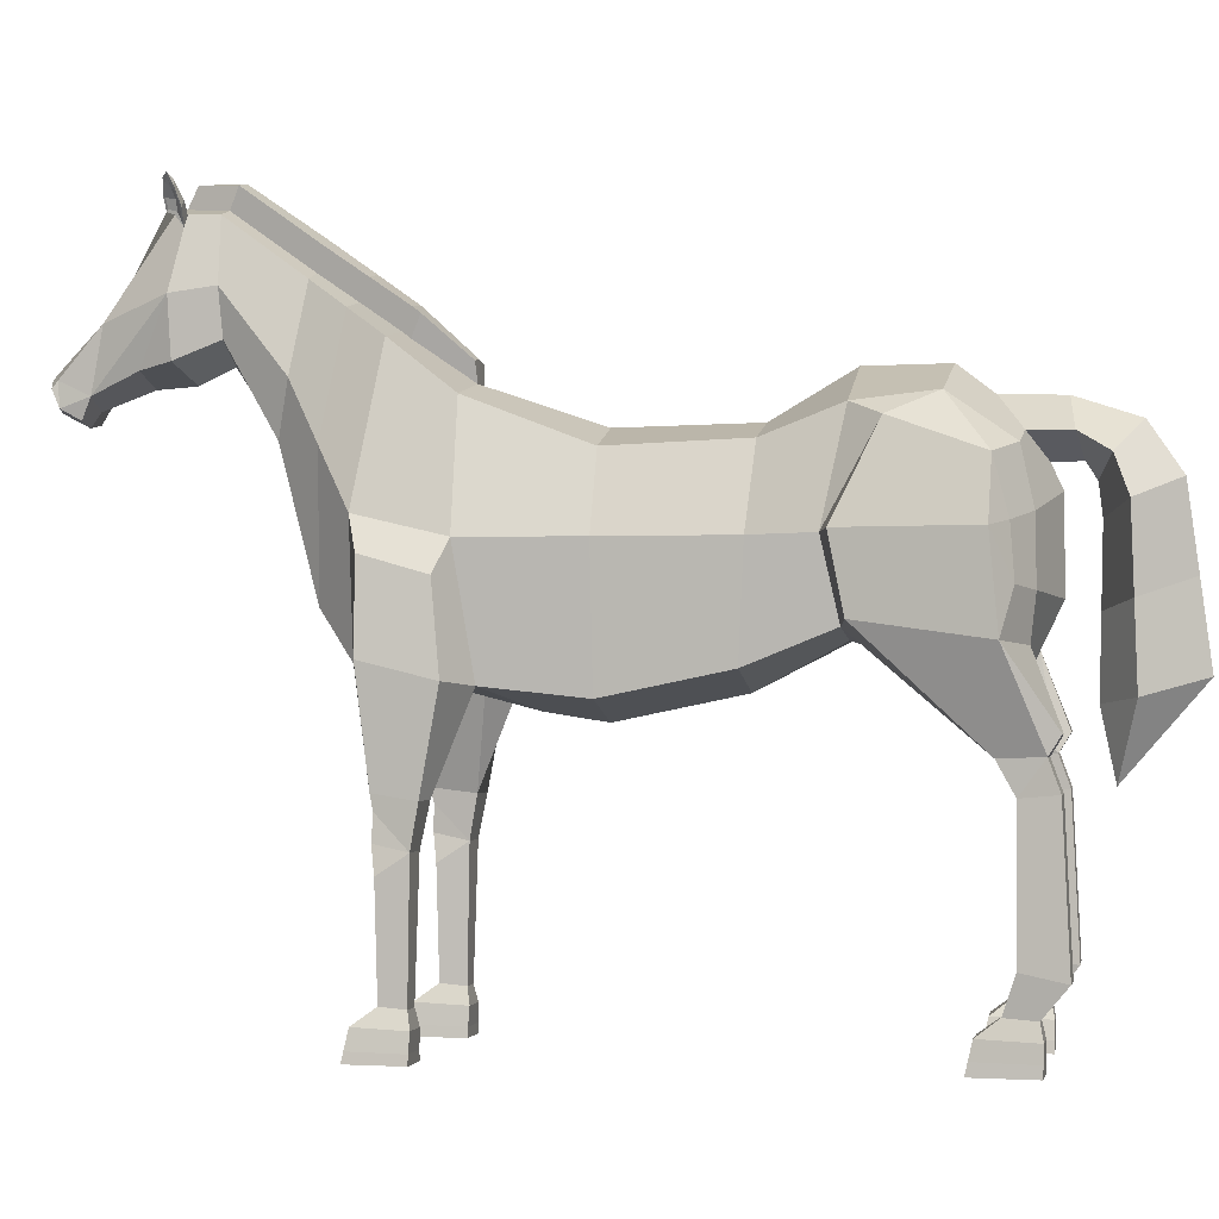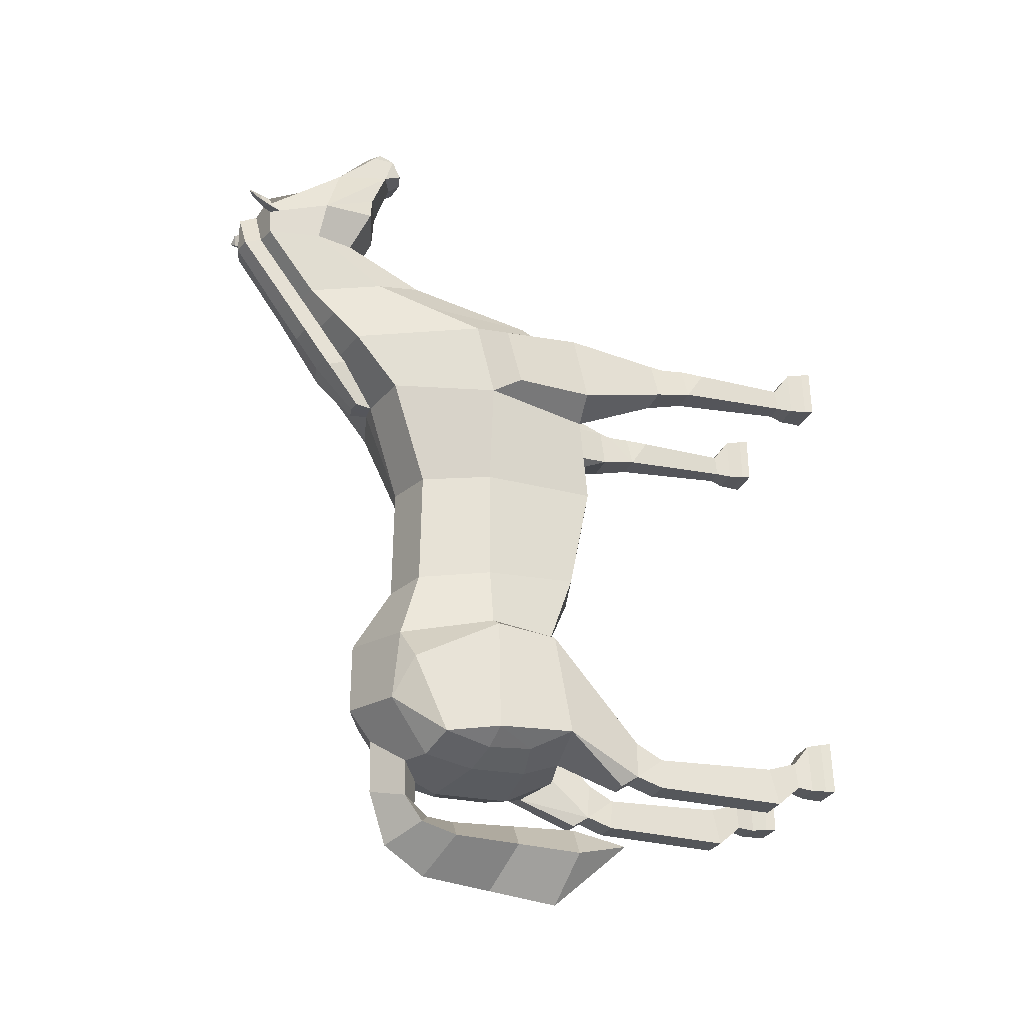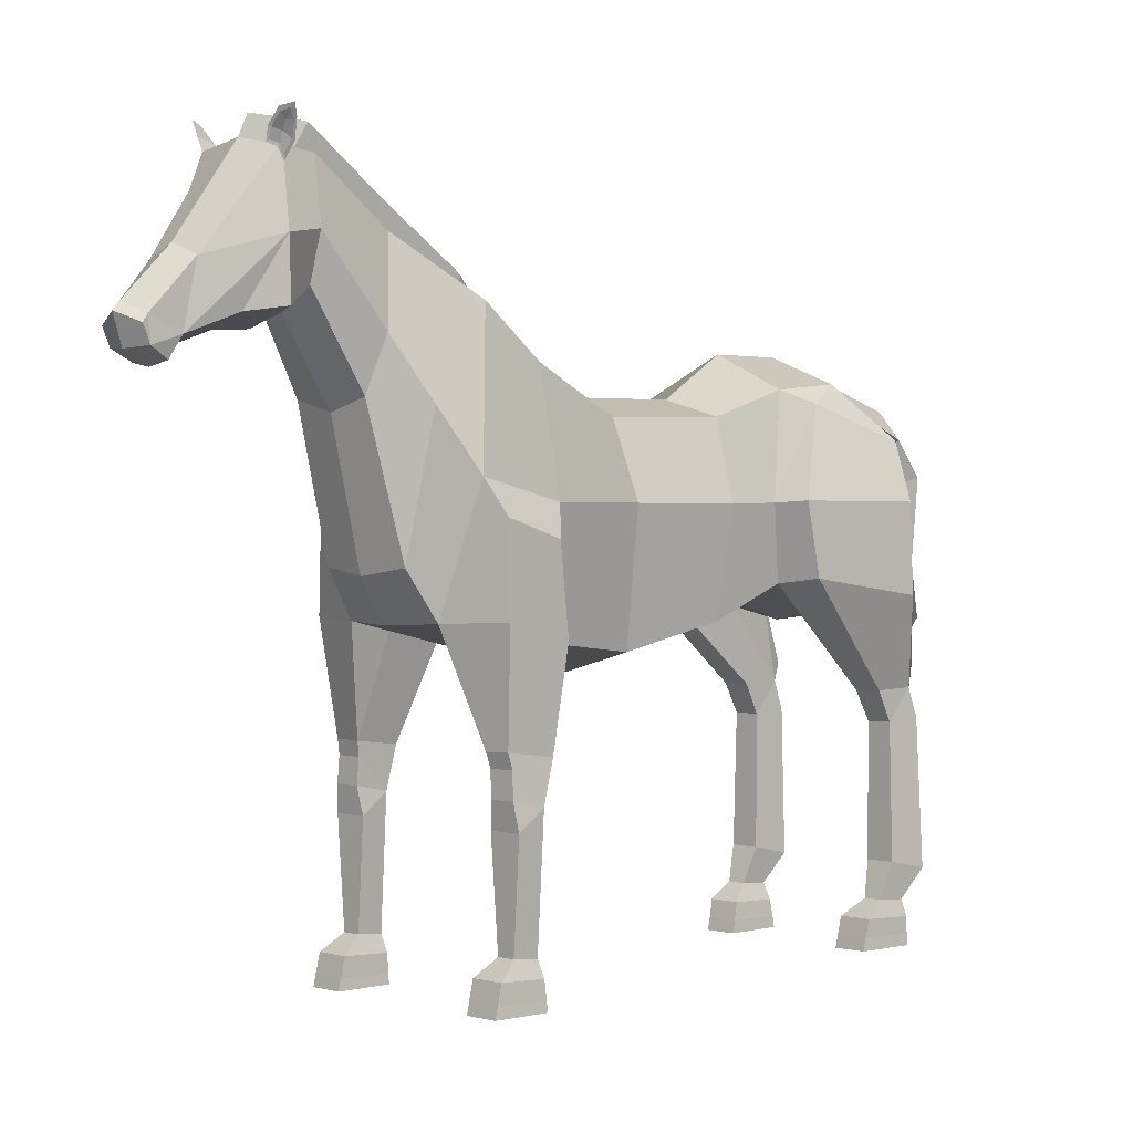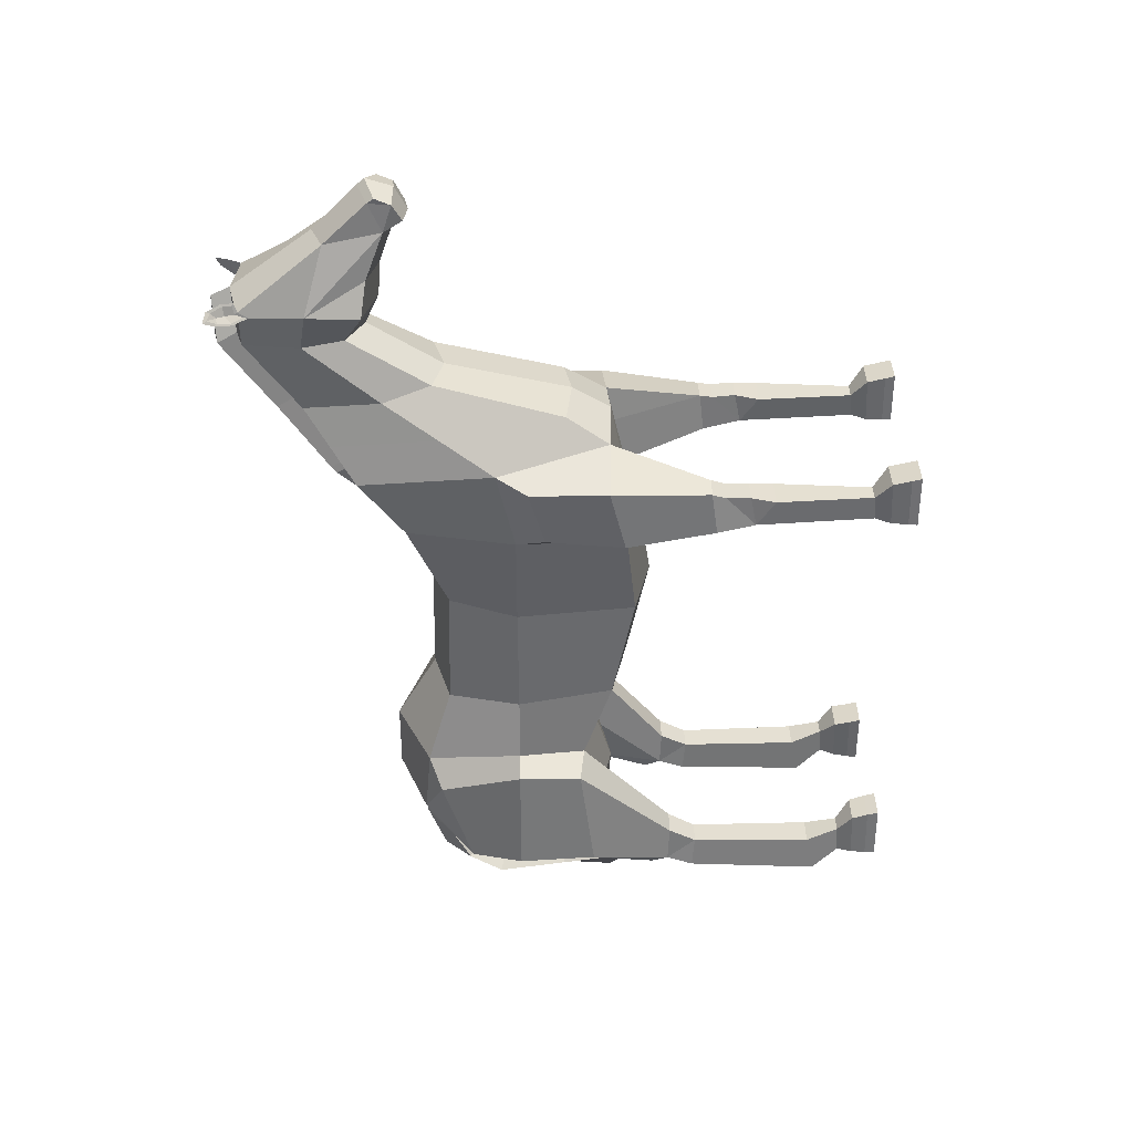
<metadata>
{"format":"obj","ext":"obj","renderer":"f3d","projection":"perspective","resolution":1024,"background":"white","views":[{"elev":-1.7,"azim":101.3,"up":"+Y"},{"elev":-25.4,"azim":-107.6,"up":"+Z"},{"elev":0.8,"azim":45.0,"up":"+Y"},{"elev":37.7,"azim":-91.4,"up":"+Z"}]}
</metadata>
<code>
o Horse_Cylinder
v 0.696 2.772 0.4864
v 0.7132 3.311 -1.399
v 0.8275 4 0.4866
v 0.8046 4.014 -1.251
v 0.5357 4.707 0.4866
v 0.6839 5.002 -1.453
v 0.699 3.002 -0.6251
v 0.8151 3.999 -0.6889
v 0.576 4.747 -0.7486
v 0.6013 3.121 -2.252
v 0.6632 3.168 -2.798
v 0.6813 5.076 -2.163
v 0.7413 5.111 1.532
v 0.9703 4 1.533
v 0.4128 2.846 1.595
v 1.257 3.197 -2.606
v 0.6943 4.674 -2.729
v 0.7256 3.573 -2.849
v 0.7134 4.161 -2.84
v 0.7264 5.569 2.113
v 0.9449 4.192 2.339
v 0.5188 3.046 2.421
v 0.4047 6.073 2.828
v 0.5362 5.289 2.954
v 0.4047 4.8 3.071
v 0.3953 6.606 3.555
v 0.4678 6.035 3.555
v 0.3363 5.621 3.555
v 0.4193 6.611 3.931
v 0.5658 5.971 3.941
v 0.2695 5.199 4.686
v 0.2921 5.777 4.576
v 0.2417 5.335 4.979
v 0.2479 5.267 5.029
v 0.2479 5.106 4.959
v 0.2182 5.007 4.782
v 1.116 3.358 -1.477
v 1.104 4.032 -1.343
v 0.862 4.883 -1.733
v 1.098 4.574 -2.549
v 1.284 4.027 -2.534
v 1.041 3.607 -2.708
v 1.041 4.077 -2.674
v 0.9015 2.518 -3.039
v 0.6838 2.514 -3.042
v 0.9213 2.337 -2.55
v 0.6546 2.333 -2.552
v 0.6403 2.349 -2.938
v 0.956 2.354 -2.935
v 0.9174 2.049 -2.708
v 0.6709 2.045 -2.71
v 0.9524 0.7901 -2.702
v 0.6694 0.7861 -2.705
v 0.6554 0.7048 -3.1
v 0.9905 0.7095 -3.097
v 0.9317 0.01846 -2.32
v 0.6131 0.01836 -2.32
v 0.6045 0.01827 -2.896
v 0.9784 0.01932 -2.894
v 0.719 0.4324 -2.872
v 0.7279 0.4518 -2.591
v 0.9021 0.4541 -2.588
v 0.9268 0.4352 -2.869
v 0.6709 0.2772 -2.904
v 0.6194 0.3009 -2.387
v 0.9418 0.3019 -2.387
v 0.9624 0.2802 -2.9
v 0.7359 2.871 1.392
v 1.111 2.907 1.579
v 1.094 3.707 1.652
v 1.139 3.071 2.241
v 1.12 3.877 2.237
v 0.7846 1.617 1.816
v 1.076 1.616 1.816
v 1.048 1.68 2.124
v 0.8014 1.681 2.124
v 1.082 1.432 2.091
v 0.7622 1.433 2.091
v 1.087 0.01824 2.35
v 0.7679 0.01846 2.351
v 0.7454 0.01854 1.822
v 1.12 0.01834 1.817
v 0.8219 0.4324 1.843
v 0.834 0.452 2.081
v 1.011 0.4514 2.081
v 1.031 0.4317 1.843
v 0.7785 0.2779 1.812
v 0.7648 0.3014 2.285
v 1.086 0.3009 2.284
v 1.076 0.277 1.811
v 1.017 2.06 2.146
v 1.101 2.003 1.742
v 0.7483 2.004 1.742
v 0.7658 2.052 2.146
v 0.3338 4.794 -2.748
v 0.3747 4.783 -3.124
v 0.477 4.608 -3.401
v 0.5962 4.257 -3.529
v 0.4328 2.786 -3.572
v 0.5512 5.433 3.91
v 0.3832 5.381 4.236
v 0.4055 6.513 3.859
v 0.3846 6.643 4.012
v 0.3723 6.617 3.838
v 0.512 6.656 3.843
v 0.4487 6.726 3.846
v 0.4235 6.759 4.027
v 0.5849 6.818 3.881
v 0.5556 6.87 3.893
v 0.5204 6.895 3.999
v 0.6208 6.924 3.931
v 0.4207 6.559 3.873
v 0.4202 6.638 3.909
v 0.5034 6.67 3.861
v 0.4044 6.66 3.992
v 0.4346 6.75 4.003
v 0.5601 6.796 3.89
v 0.5099 6.856 3.982
v 0.584 6.883 3.939
v 0.4549 6.729 3.911
v 0.5118 6.804 3.927
v 0.759 0.1086 1.821
v 0.7674 0.117 2.329
v 1.087 0.1167 2.328
v 1.106 0.1084 1.817
v 0.6259 0.123 -2.897
v 0.6141 0.1328 -2.347
v 0.934 0.1331 -2.346
v 0.9689 0.1246 -2.895
v 0.2209 5.659 2.113
v 0.18 6.15 2.828
v 0.1069 5.249 1.532
v 0.1561 5.43 1.543
v 0.1634 6.674 3.561
v 0.2225 5.606 2.045
v 0.2701 5.853 2.021
v 0.2292 6.344 2.735
v 0.2126 6.868 3.468
v 0.2717 5.8 1.953
v 0 2.587 0.4863
v -0.007988 3.22 -1.384
v -0.696 2.772 0.4864
v -0.7743 3.296 -1.451
v -0.8275 4 0.4866
v -0.9744 3.992 -1.328
v -0.5357 4.707 0.4866
v -0.7864 4.986 -1.511
v 0 4.893 0.4866
v -0.05374 5.342 -1.465
v -0.000503 2.817 -0.6281
v -0.7154 3 -0.6325
v -0.8442 3.995 -0.7023
v -0.6067 4.745 -0.7579
v -0.01474 4.914 -0.7457
v 0 2.962 -2.218
v -0.6013 3.121 -2.253
v -0.6632 3.167 -2.799
v -0.7546 5.051 -2.25
v -0.0425 5.347 -2.2
v -0.7412 5.111 1.532
v -0.9703 4 1.533
v -0.4128 2.846 1.595
v 0 2.831 1.595
v 0.03831 3.001 -2.773
v -1.257 3.196 -2.606
v -0.6842 4.648 -2.819
v 0.04501 4.421 -3.279
v -0.6654 3.547 -2.931
v 0.04536 3.529 -3.027
v 0.02891 4.347 -3.023
v -0.6683 4.134 -2.931
v 0 5.249 1.532
v -0.7264 5.569 2.113
v -0.9449 4.192 2.339
v -0.5188 3.047 2.421
v 1e-05 3.025 2.53
v -0.4047 6.073 2.828
v -0.5362 5.289 2.954
v -0.4047 4.8 3.071
v 0 4.684 3.071
v -0.3953 6.606 3.555
v -0.4678 6.035 3.555
v -0.3363 5.621 3.555
v 0 5.435 3.555
v 0 6.721 3.972
v -0.4193 6.611 3.931
v -0.5658 5.971 3.941
v -0.2695 5.199 4.686
v 0 5.096 4.698
v 0 5.892 4.586
v -0.2921 5.777 4.576
v 0 5.361 5.117
v 0 5.437 5.05
v -0.2417 5.335 4.979
v -0.2479 5.267 5.029
v 0 5.09 5.029
v -0.2479 5.106 4.959
v 0 4.966 4.792
v -0.2182 5.007 4.782
v -1.145 3.346 -1.517
v -1.209 4 -1.453
v -0.963 4.855 -1.829
v -1.102 4.536 -2.681
v -1.277 3.999 -2.633
v -1.021 3.59 -2.766
v -1.017 4.043 -2.789
v -0.9016 2.517 -3.04
v -0.6839 2.514 -3.042
v -0.9213 2.336 -2.55
v -0.6547 2.333 -2.553
v -0.6403 2.348 -2.939
v -0.956 2.353 -2.936
v -0.9174 2.048 -2.708
v -0.6709 2.044 -2.711
v -0.9525 0.7894 -2.702
v -0.6694 0.7854 -2.705
v -0.6554 0.7041 -3.101
v -0.9905 0.7088 -3.097
v -0.9317 0.01846 -2.32
v -0.6173 0.01793 -2.322
v -0.6125 0.01789 -2.898
v -0.9797 0.0193 -2.894
v -0.7198 0.4317 -2.873
v -0.7286 0.4511 -2.591
v -0.9036 0.4535 -2.589
v -0.9282 0.4346 -2.87
v -0.6705 0.2766 -2.904
v -0.6389 0.299 -2.394
v -0.9426 0.3017 -2.387
v -0.9506 0.2787 -2.897
v -0.7359 2.871 1.392
v 1e-05 2.674 1.03
v -1.111 2.907 1.579
v -1.094 3.707 1.652
v -1.139 3.071 2.241
v -1.12 3.877 2.237
v -0.7846 1.617 1.816
v -1.076 1.616 1.816
v -1.048 1.68 2.124
v -0.8014 1.681 2.123
v -1.082 1.432 2.091
v -0.7622 1.433 2.091
v -1.087 0.01831 2.351
v -0.7679 0.01846 2.351
v -0.745 0.0186 1.822
v -1.12 0.01841 1.817
v -0.8219 0.4326 1.843
v -0.834 0.4521 2.081
v -1.011 0.4516 2.081
v -1.031 0.4319 1.843
v -0.7788 0.278 1.812
v -0.7647 0.3014 2.284
v -1.087 0.301 2.284
v -1.076 0.2772 1.811
v -1.017 2.06 2.146
v -1.101 2.003 1.742
v -0.7483 2.005 1.742
v -0.7658 2.052 2.146
v 0.01753 4.569 -2.922
v -0.3281 4.781 -2.794
v -0.0205 5.098 -2.518
v 0.03534 4.573 -3.182
v 0.05305 4.133 -3.314
v -0.3168 4.77 -3.171
v 0.01767 5.08 -3.071
v 0.07847 2.734 -3.281
v -0.3734 4.591 -3.459
v 0.06023 4.888 -3.636
v 0.09946 2.115 -3.408
v -0.4601 4.236 -3.601
v 0.08922 4.449 -3.931
v -0.2346 2.772 -3.617
v 0.1323 2.939 -4.124
v 0 5.289 3.871
v -0.5512 5.433 3.91
v 0 5.265 4.226
v -0.3832 5.381 4.236
v -0.4055 6.513 3.859
v -0.3846 6.643 4.012
v -0.3723 6.617 3.838
v -0.512 6.656 3.843
v -0.4487 6.726 3.846
v -0.4235 6.759 4.027
v -0.5849 6.818 3.881
v -0.5556 6.87 3.893
v -0.5204 6.895 3.999
v -0.6208 6.924 3.931
v -0.4207 6.559 3.873
v -0.4202 6.638 3.909
v -0.5034 6.67 3.861
v -0.4044 6.66 3.992
v -0.4346 6.75 4.003
v -0.5601 6.796 3.89
v -0.5099 6.856 3.982
v -0.584 6.883 3.939
v -0.4549 6.729 3.911
v -0.5118 6.804 3.927
v -0.7586 0.1087 1.821
v -0.7671 0.117 2.329
v -1.087 0.1168 2.328
v -1.106 0.1085 1.817
v -0.6291 0.1226 -2.899
v -0.6213 0.1321 -2.349
v -0.9329 0.1331 -2.346
v -0.9656 0.1241 -2.895
v -0.2209 5.659 2.113
v -0.18 6.15 2.828
v -0.1069 5.249 1.532
v -0.1561 5.43 1.543
v -0.1634 6.674 3.561
v -0.2225 5.606 2.045
v 0 5.453 1.543
v -0.2701 5.853 2.021
v 0 5.893 2.021
v -0.2292 6.344 2.735
v 0 6.405 2.735
v -0.2126 6.868 3.468
v 0 6.915 3.473
v 0 6.915 3.88
v -0.2717 5.8 1.953
v 0.6403 2.073 -3.038
v 0.9658 2.077 -3.034
v -0.9658 2.076 -3.035
v -0.6404 2.072 -3.038
v 0.7838 1.918 2.115
v 1.033 1.921 2.115
v -0.7838 1.918 2.115
v -1.033 1.922 2.115
v 0.5145 3.521 -3.55
v 0.1107 3.694 -4.028
v 0.06576 3.433 -3.297
v -0.3473 3.504 -3.609
v 0.7408 4.74 2.647
v 0.5656 5.821 2.47
v 0.4618 3.485 2.715
v -3e-06 3.416 2.769
v 0.2004 5.905 2.47
v 0 6.149 2.378
v 0.2496 6.099 2.378
v -0.7406 4.74 2.647
v -0.5656 5.821 2.47
v -0.4618 3.485 2.715
v -0.2004 5.905 2.47
v -0.2496 6.099 2.378
v 0.4722 2.958 2.058
v 5e-06 2.94 2.119
v -0.4722 2.958 2.058
f 150 141 2 7
f 7 2 4 8
f 8 4 6 9
f 9 6 149 154
f 5 9 154 148
f 5 148 132 13
f 3 8 9 5
f 1 7 8 3
f 140 150 7 1
f 6 4 39
f 2 141 155 10
f 11 48 10
f 149 6 12 159
f 12 17 95 261 159
f 11 18 42 16
f 13 132 135 130 20
f 48 47 2 10
f 17 12 40
f 3 5 13 14
f 1 3 14 68
f 140 1 68 232
f 37 16 41 38
f 18 19 43 42
f 169 18 11 164
f 170 19 18 169
f 155 164 11 10
f 14 13 20 21
f 346 345 22 176
f 333 334 23 24
f 335 333 24 25
f 334 337 131 23
f 336 335 25 180
f 180 25 28 184
f 24 23 26 27
f 23 131 134 26
f 25 24 27 28
f 184 28 100 274
f 27 26 104 102 30
f 26 134 185 103 104
f 28 27 30 100
f 30 102 29 32
f 31 32 33
f 32 190 193 33
f 38 41 40 39
f 200 209 210 143
f 42 43 41
f 16 42 41
f 41 43 40
f 19 17 40 43
f 4 2 37 38
f 2 47 46 37
f 48 11 45
f 37 46 49 16
f 48 45 44 49
f 16 49 44
f 321 322 55 54
f 49 46 50
f 47 48 51
f 46 47 51 50
f 51 321 54 53
f 50 51 53 52
f 322 50 52 55
f 54 55 63 60
f 39 12 6
f 55 52 62 63
f 52 53 61 62
f 53 54 60 61
f 60 63 67 64
f 63 62 66 67
f 62 61 65 66
f 61 60 64 65
f 68 14 70 69
f 232 68 15 163
f 69 70 72 71
f 21 22 71 72
f 14 21 72 70
f 325 76 75 326
f 76 73 78
f 75 76 78 77
f 74 75 77
f 73 74 86 83
f 74 77 85 86
f 77 78 84 85
f 78 73 83 84
f 83 86 90 87
f 86 85 89 90
f 85 84 88 89
f 84 83 87 88
f 40 12 39
f 345 15 93 94
f 69 71 91 92
f 69 92 93 68
f 68 93 15
f 22 94 91 71
f 326 75 74
f 259 95 17 19 170
f 101 30 31
f 276 101 31 189
f 100 30 101
f 32 31 30
f 274 100 101 276
f 106 107 110 109
f 104 103 107 106
f 108 111 119 117
f 105 106 109 108
f 102 104 106 105
f 107 103 115 116
f 105 108 117 114
f 109 110 111
f 29 102 112 113
f 111 110 118 119
f 103 29 113 115
f 108 109 111
f 190 32 29 103 185
f 118 121 119
f 118 116 120 121
f 120 113 112 114
f 113 120 116 115
f 120 114 117 121
f 102 105 114 112
f 110 107 116 118
f 121 117 119
f 132 148 172
f 150 151 143 141
f 151 152 145 143
f 152 153 147 145
f 153 154 149 147
f 146 148 154 153
f 146 160 308 148
f 144 146 153 152
f 142 144 152 151
f 140 142 151 150
f 147 202 201 145
f 143 156 155 141
f 211 157 156
f 149 159 158 147
f 158 159 261 260 166
f 157 165 205 168
f 160 173 306 311 308
f 143 210 211 156
f 166 203 158
f 144 161 160 146
f 142 231 161 144
f 140 232 231 142
f 200 201 204 165
f 168 205 206 171
f 169 164 157 168
f 170 169 168 171
f 155 156 157 164
f 161 174 173 160
f 346 176 175 347
f 340 178 177 341
f 342 179 178 340
f 341 177 307 343
f 336 180 179 342
f 180 184 183 179
f 178 182 181 177
f 177 181 310 307
f 179 183 182 178
f 184 274 275 183
f 182 187 278 280 181
f 181 280 279 185 310
f 183 275 187 182
f 187 191 186 278
f 188 194 191
f 191 194 193 190
f 201 202 203 204
f 205 204 206
f 165 204 205
f 204 203 206
f 171 206 203 166
f 145 201 200 143
f 211 208 157
f 165 212 209 200
f 211 212 207 208
f 157 208 207 165
f 165 207 212
f 324 217 218 323
f 212 213 209
f 210 214 211
f 209 213 214 210
f 214 216 217 324
f 213 215 216 214
f 323 218 215 213
f 217 223 226 218
f 202 147 158
f 218 226 225 215
f 215 225 224 216
f 216 224 223 217
f 223 227 230 226
f 226 230 229 225
f 225 229 228 224
f 224 228 227 223
f 231 233 234 161
f 232 163 162 231
f 233 235 236 234
f 174 236 235 175
f 161 234 236 174
f 327 328 239 240
f 240 242 237
f 239 241 242 240
f 238 241 239
f 237 247 250 238
f 238 250 249 241
f 241 249 248 242
f 242 248 247 237
f 247 251 254 250
f 250 254 253 249
f 249 253 252 248
f 248 252 251 247
f 203 202 158
f 347 258 257 162
f 233 256 255 235
f 233 231 257 256
f 231 162 257
f 175 235 255 258
f 328 238 239
f 259 170 171 166 260
f 277 188 187
f 276 189 188 277
f 275 277 187
f 191 187 188
f 274 276 277 275
f 282 285 286 283
f 280 282 283 279
f 284 293 295 287
f 281 284 285 282
f 278 281 282 280
f 283 292 291 279
f 281 290 293 284
f 285 287 286
f 186 289 288 278
f 287 295 294 286
f 279 291 289 186
f 284 287 285
f 190 185 279 186 191
f 294 295 297
f 294 297 296 292
f 296 290 288 289
f 289 291 292 296
f 296 297 293 290
f 278 288 290 281
f 286 294 292 283
f 297 295 293
f 308 172 148
f 49 50 322
f 51 48 321
f 48 49 322 321
f 212 323 213
f 214 324 211
f 211 324 323 212
f 39 4 38
f 93 92 74 73
f 91 326 74 92
f 73 76 325
f 94 325 326 91
f 255 256 238 328
f 237 327 240
f 258 255 328 327
f 257 237 238 256
f 16 44 45 11
f 176 336 342 175
f 173 341 343 306
f 175 342 340 174
f 174 340 341 173
f 176 22 335 336
f 20 130 337 334
f 22 21 333 335
f 21 20 334 333
f 175 258 347
f 237 257 258 327
f 163 346 347 162
f 22 345 94
f 73 325 94 93
f 163 15 345 346
f 95 259 262 96
f 33 193 192 34
f 34 192 196 35
f 35 196 198 36
f 36 198 189 31
f 34 35 33
f 36 31 35
f 31 33 35
f 127 126 58 57
f 57 58 59 56
f 128 127 57 56
f 129 128 56 59
f 126 129 59 58
f 123 122 81 80
f 80 81 82 79
f 124 123 80 79
f 125 124 79 82
f 122 125 82 81
f 265 96 97 268
f 261 95 96 265
f 96 262 167 97
f 268 97 98 271
f 97 167 263 98
f 329 331 266 99
f 330 329 99 273
f 99 266 269
f 273 99 269
f 87 90 125 122
f 90 89 124 125
f 89 88 123 124
f 88 87 122 123
f 64 67 129 126
f 67 66 128 129
f 66 65 127 128
f 65 64 126 127
f 339 136 314 338
f 337 130 136 339
f 135 132 133 139
f 130 135 139 136
f 134 131 137 138
f 138 137 316 318
f 136 139 133 312 314
f 319 138 318
f 133 132 312
f 185 134 138 319
f 132 172 312
f 260 264 262 259
f 194 195 192 193
f 195 197 196 192
f 197 199 198 196
f 199 188 189 198
f 195 194 197
f 199 197 188
f 188 197 194
f 303 220 221 302
f 220 219 222 221
f 304 219 220 303
f 305 222 219 304
f 302 221 222 305
f 299 244 245 298
f 244 243 246 245
f 300 243 244 299
f 301 246 243 300
f 298 245 246 301
f 265 268 267 264
f 261 265 264 260
f 264 267 167 262
f 268 271 270 267
f 267 270 263 167
f 332 272 266 331
f 330 273 272 332
f 272 269 266
f 273 269 272
f 251 298 301 254
f 254 301 300 253
f 253 300 299 252
f 252 299 298 251
f 227 302 305 230
f 230 305 304 229
f 229 304 303 228
f 228 303 302 227
f 344 338 314 313
f 343 344 313 306
f 311 320 309 308
f 306 313 320 311
f 310 317 315 307
f 317 318 316 315
f 313 314 312 309 320
f 319 318 317
f 309 312 308
f 185 319 317 310
f 308 312 172
f 271 330 332 270
f 270 332 331 263
f 271 98 329 330
f 98 263 331 329
f 307 315 344 343
f 315 316 338 344
f 131 337 339 137
f 137 339 338 316

</code>
